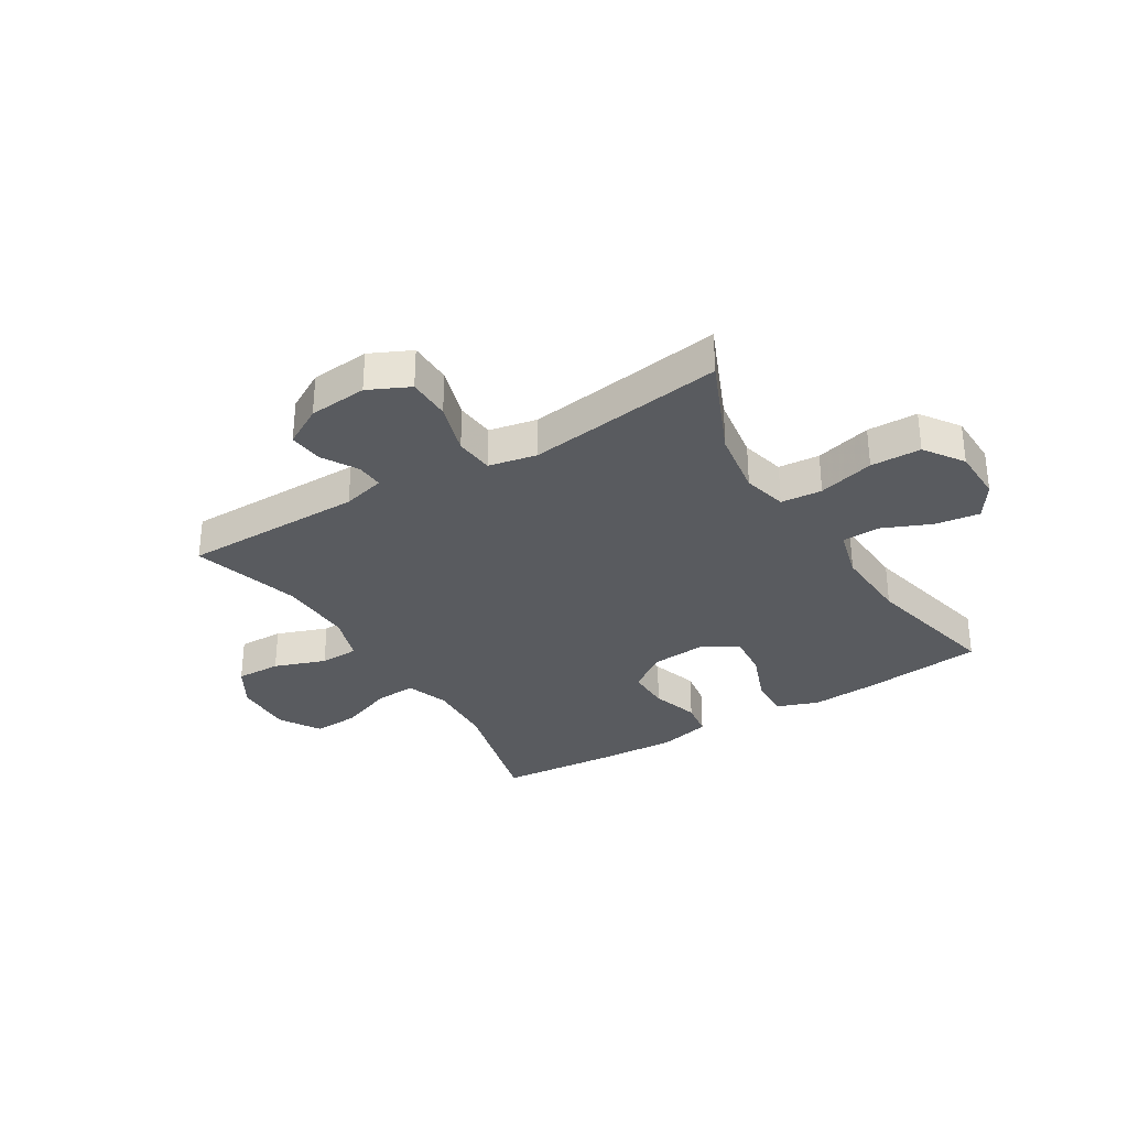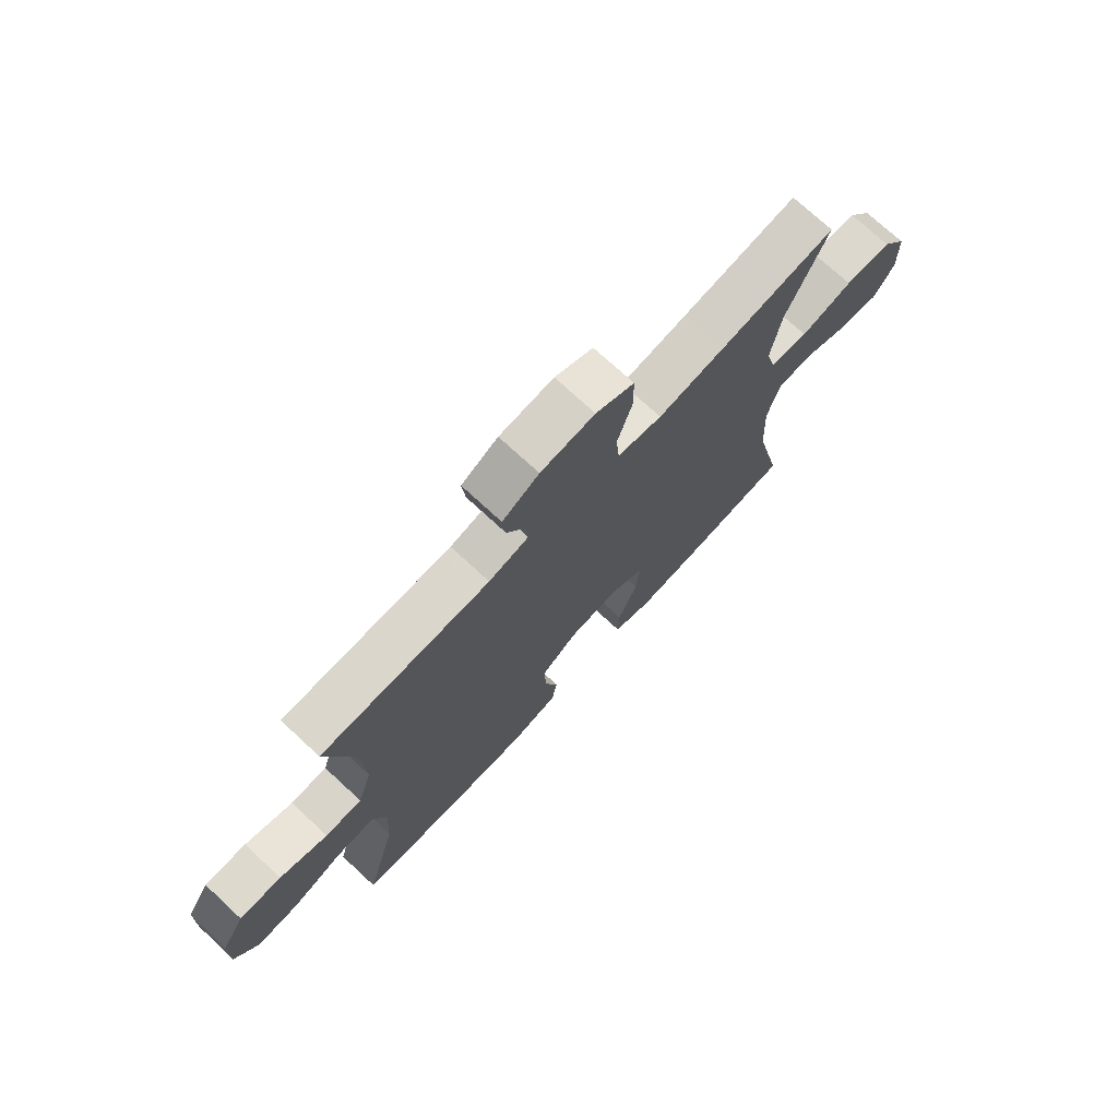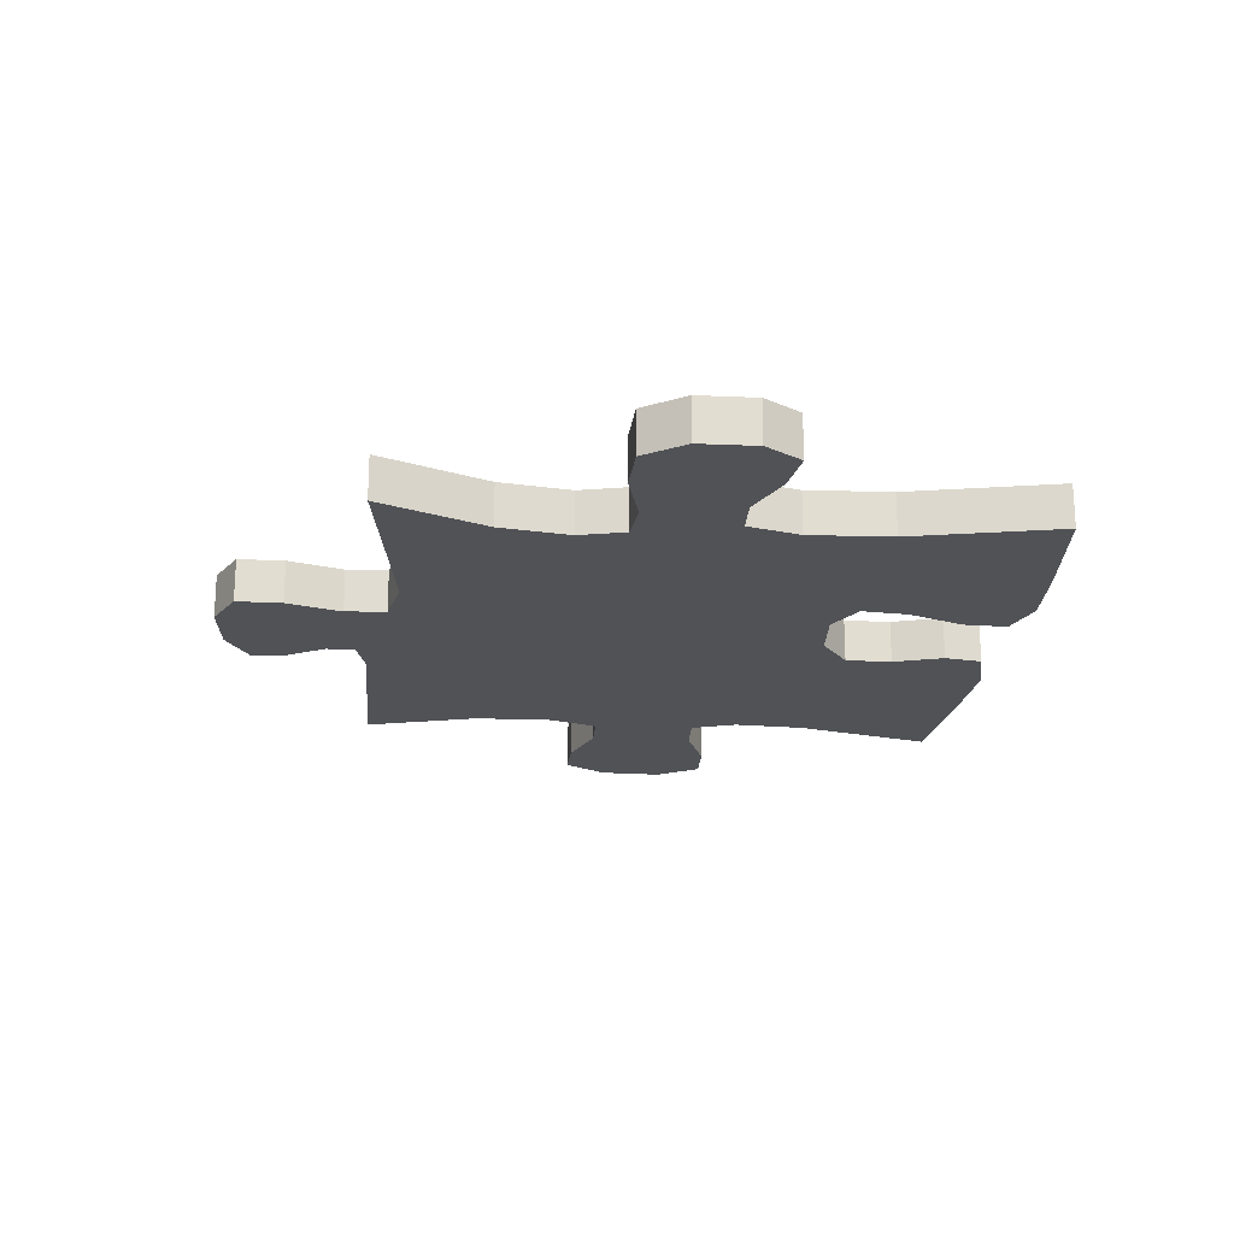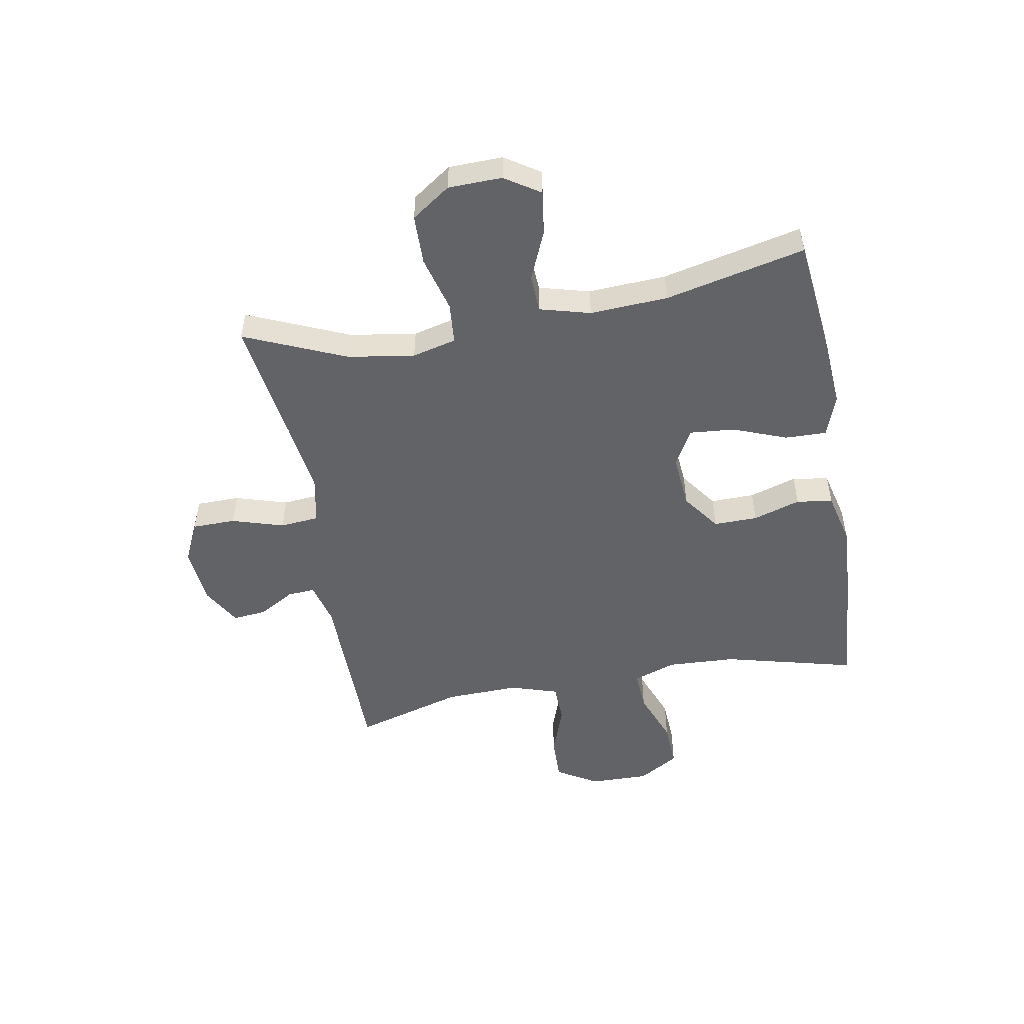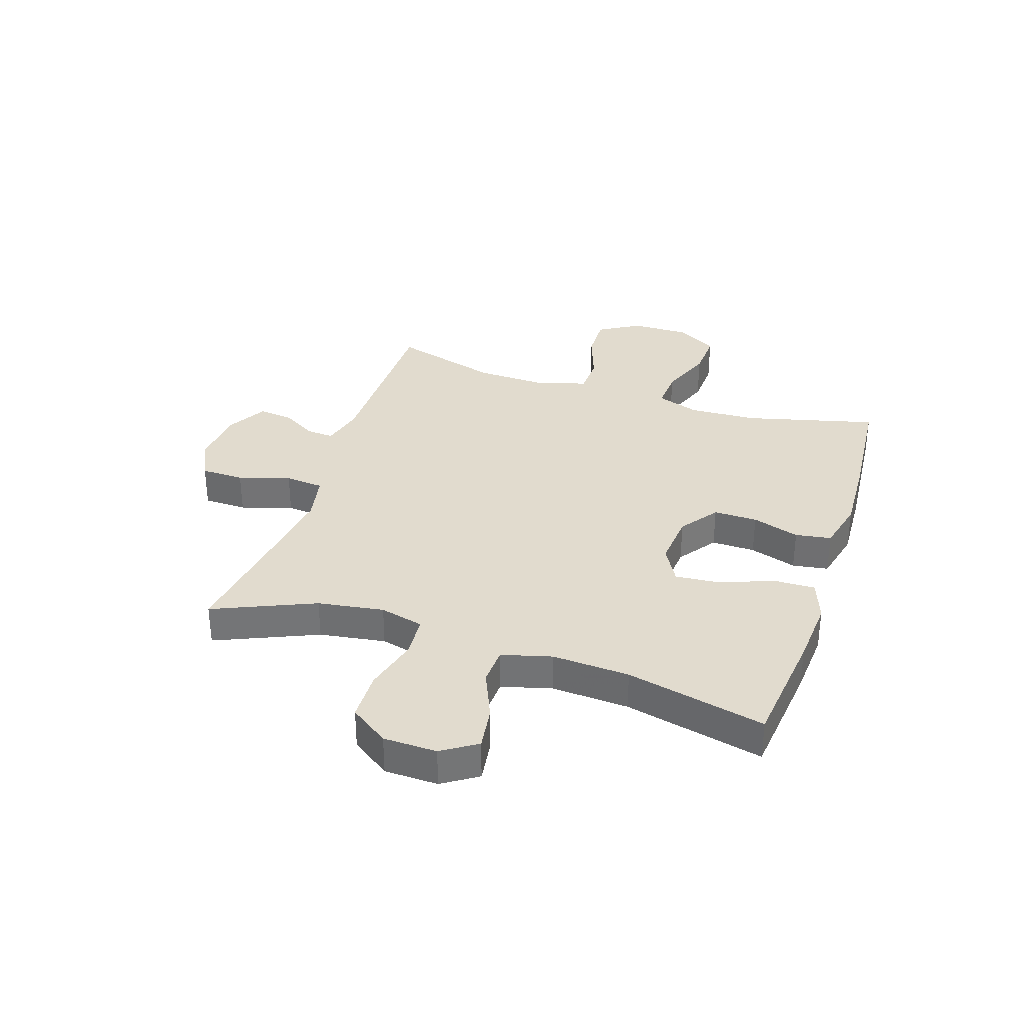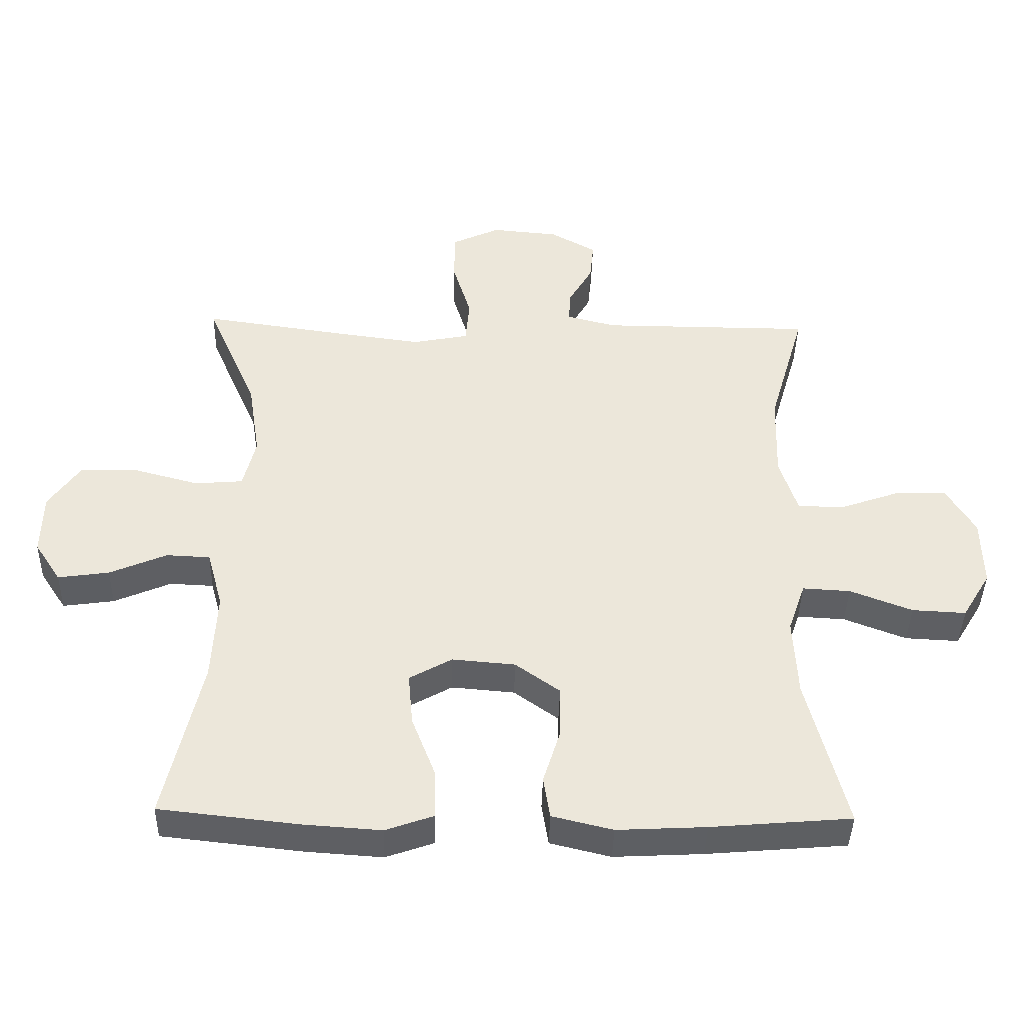
<metadata>
{"format":"obj","ext":"obj","renderer":"f3d","projection":"perspective","resolution":1024,"background":"white","views":[{"elev":-32.0,"azim":31.5,"up":"+Y"},{"elev":73.3,"azim":-47.2,"up":"+Z"},{"elev":-20.7,"azim":84.3,"up":"+Y"},{"elev":-50.8,"azim":100.3,"up":"+Y"},{"elev":33.9,"azim":108.3,"up":"+Y"},{"elev":-41.2,"azim":178.6,"up":"+Z"}]}
</metadata>
<code>
v 0.5 0.07 0.5
v 0.423 0.07 0.322
v 0.405 0.07 0.206
v 0.424 0.07 0.129
v 0.496 0.07 0.123
v 0.594 0.07 0.149
v 0.682 0.07 0.147
v 0.729 0.07 0.079
v 0.731 0.07 -0.015
v 0.691 0.07 -0.076
v 0.614 0.07 -0.065
v 0.528 0.07 -0.028
v 0.462 0.07 -0.031
v 0.438 0.07 -0.119
v 0.445 0.07 -0.255
v 0.5 0.07 -0.5
v 0.29 0.07 -0.523
v 0.173 0.07 -0.531
v 0.1 0.07 -0.505
v 0.102 0.07 -0.432
v 0.138 0.07 -0.339
v 0.145 0.07 -0.26
v 0.081 0.07 -0.224
v -0.014 0.07 -0.232
v -0.081 0.07 -0.28
v -0.08 0.07 -0.357
v -0.054 0.07 -0.44
v -0.064 0.07 -0.503
v -0.155 0.07 -0.525
v -0.289 0.07 -0.518
v -0.5 0.07 -0.5
v -0.441 0.07 -0.27
v -0.435 0.07 -0.15
v -0.461 0.07 -0.075
v -0.533 0.07 -0.079
v -0.627 0.07 -0.115
v -0.708 0.07 -0.119
v -0.751 0.07 -0.048
v -0.749 0.07 0.056
v -0.706 0.07 0.128
v -0.627 0.07 0.126
v -0.537 0.07 0.094
v -0.468 0.07 0.096
v -0.441 0.07 0.18
v -0.445 0.07 0.31
v -0.5 0.07 0.5
v -0.182 0.07 0.501
v -0.107 0.07 0.52
v -0.11 0.07 0.568
v -0.146 0.07 0.63
v -0.152 0.07 0.69
v -0.083 0.07 0.729
v 0.019 0.07 0.738
v 0.091 0.07 0.704
v 0.092 0.07 0.628
v 0.064 0.07 0.537
v 0.07 0.07 0.469
v 0.154 0.07 0.452
v 0.281 0.07 0.469
v 0.5 0 0.5
v 0.423 0 0.322
v 0.405 0 0.206
v 0.424 0 0.129
v 0.496 0 0.123
v 0.594 0 0.149
v 0.682 0 0.147
v 0.729 0 0.079
v 0.731 0 -0.015
v 0.691 0 -0.076
v 0.614 0 -0.065
v 0.528 0 -0.028
v 0.462 0 -0.031
v 0.438 0 -0.119
v 0.445 0 -0.255
v 0.5 0 -0.5
v 0.29 0 -0.523
v 0.173 0 -0.531
v 0.1 0 -0.505
v 0.102 0 -0.432
v 0.138 0 -0.339
v 0.145 0 -0.26
v 0.081 0 -0.224
v -0.014 0 -0.232
v -0.081 0 -0.28
v -0.08 0 -0.357
v -0.054 0 -0.44
v -0.064 0 -0.503
v -0.155 0 -0.525
v -0.289 0 -0.518
v -0.5 0 -0.5
v -0.441 0 -0.27
v -0.435 0 -0.15
v -0.461 0 -0.075
v -0.533 0 -0.079
v -0.627 0 -0.115
v -0.708 0 -0.119
v -0.751 0 -0.048
v -0.749 0 0.056
v -0.706 0 0.128
v -0.627 0 0.126
v -0.537 0 0.094
v -0.468 0 0.096
v -0.441 0 0.18
v -0.445 0 0.31
v -0.5 0 0.5
v -0.182 0 0.501
v -0.107 0 0.52
v -0.11 0 0.568
v -0.146 0 0.63
v -0.152 0 0.69
v -0.083 0 0.729
v 0.019 0 0.738
v 0.091 0 0.704
v 0.092 0 0.628
v 0.064 0 0.537
v 0.07 0 0.469
v 0.154 0 0.452
v 0.281 0 0.469
f 54 55 56
f 53 54 56
f 52 53 56
f 51 52 56
f 50 51 56
f 49 50 56
f 48 49 56 57
f 47 48 57
f 47 57 58
f 46 47 58
f 45 46 58
f 40 41 42
f 39 40 42
f 38 39 42
f 37 38 42
f 36 37 42
f 35 36 42
f 34 35 42 43
f 33 34 43 44
f 30 31 32
f 29 30 32
f 28 29 32
f 27 28 32
f 26 27 32
f 25 26 32 33
f 24 25 33 44
f 19 20 21
f 18 19 21
f 17 18 21
f 16 17 21
f 15 16 21
f 14 15 21 22
f 13 14 22 23
f 10 11 12
f 9 10 12
f 8 9 12
f 7 8 12
f 6 7 12
f 5 6 12
f 4 5 12 13
f 45 58 59
f 44 45 59
f 24 44 59
f 23 24 59
f 13 23 59
f 4 13 59
f 3 4 59
f 59 1 2
f 2 3 59
f 115 114 113
f 115 113 112
f 115 112 111
f 115 111 110
f 115 110 109
f 115 109 108
f 116 115 108 107
f 116 107 106
f 117 116 106
f 117 106 105
f 117 105 104
f 101 100 99
f 101 99 98
f 101 98 97
f 101 97 96
f 101 96 95
f 101 95 94
f 102 101 94 93
f 103 102 93 92
f 91 90 89
f 91 89 88
f 91 88 87
f 91 87 86
f 91 86 85
f 92 91 85 84
f 103 92 84 83
f 80 79 78
f 80 78 77
f 80 77 76
f 80 76 75
f 80 75 74
f 81 80 74 73
f 82 81 73 72
f 71 70 69
f 71 69 68
f 71 68 67
f 71 67 66
f 71 66 65
f 71 65 64
f 72 71 64 63
f 118 117 104
f 118 104 103
f 118 103 83
f 118 83 82
f 118 82 72
f 118 72 63
f 118 63 62
f 61 60 118
f 118 62 61
f 1 60 61 2
f 2 61 62 3
f 3 62 63 4
f 4 63 64 5
f 5 64 65 6
f 6 65 66 7
f 7 66 67 8
f 8 67 68 9
f 9 68 69 10
f 10 69 70 11
f 11 70 71 12
f 12 71 72 13
f 13 72 73 14
f 14 73 74 15
f 15 74 75 16
f 16 75 76 17
f 17 76 77 18
f 18 77 78 19
f 19 78 79 20
f 20 79 80 21
f 21 80 81 22
f 22 81 82 23
f 23 82 83 24
f 24 83 84 25
f 25 84 85 26
f 26 85 86 27
f 27 86 87 28
f 28 87 88 29
f 29 88 89 30
f 30 89 90 31
f 31 90 91 32
f 32 91 92 33
f 33 92 93 34
f 34 93 94 35
f 35 94 95 36
f 36 95 96 37
f 37 96 97 38
f 38 97 98 39
f 39 98 99 40
f 40 99 100 41
f 41 100 101 42
f 42 101 102 43
f 43 102 103 44
f 44 103 104 45
f 45 104 105 46
f 46 105 106 47
f 47 106 107 48
f 48 107 108 49
f 49 108 109 50
f 50 109 110 51
f 51 110 111 52
f 52 111 112 53
f 53 112 113 54
f 54 113 114 55
f 55 114 115 56
f 56 115 116 57
f 57 116 117 58
f 58 117 118 59
f 59 118 60 1

</code>
